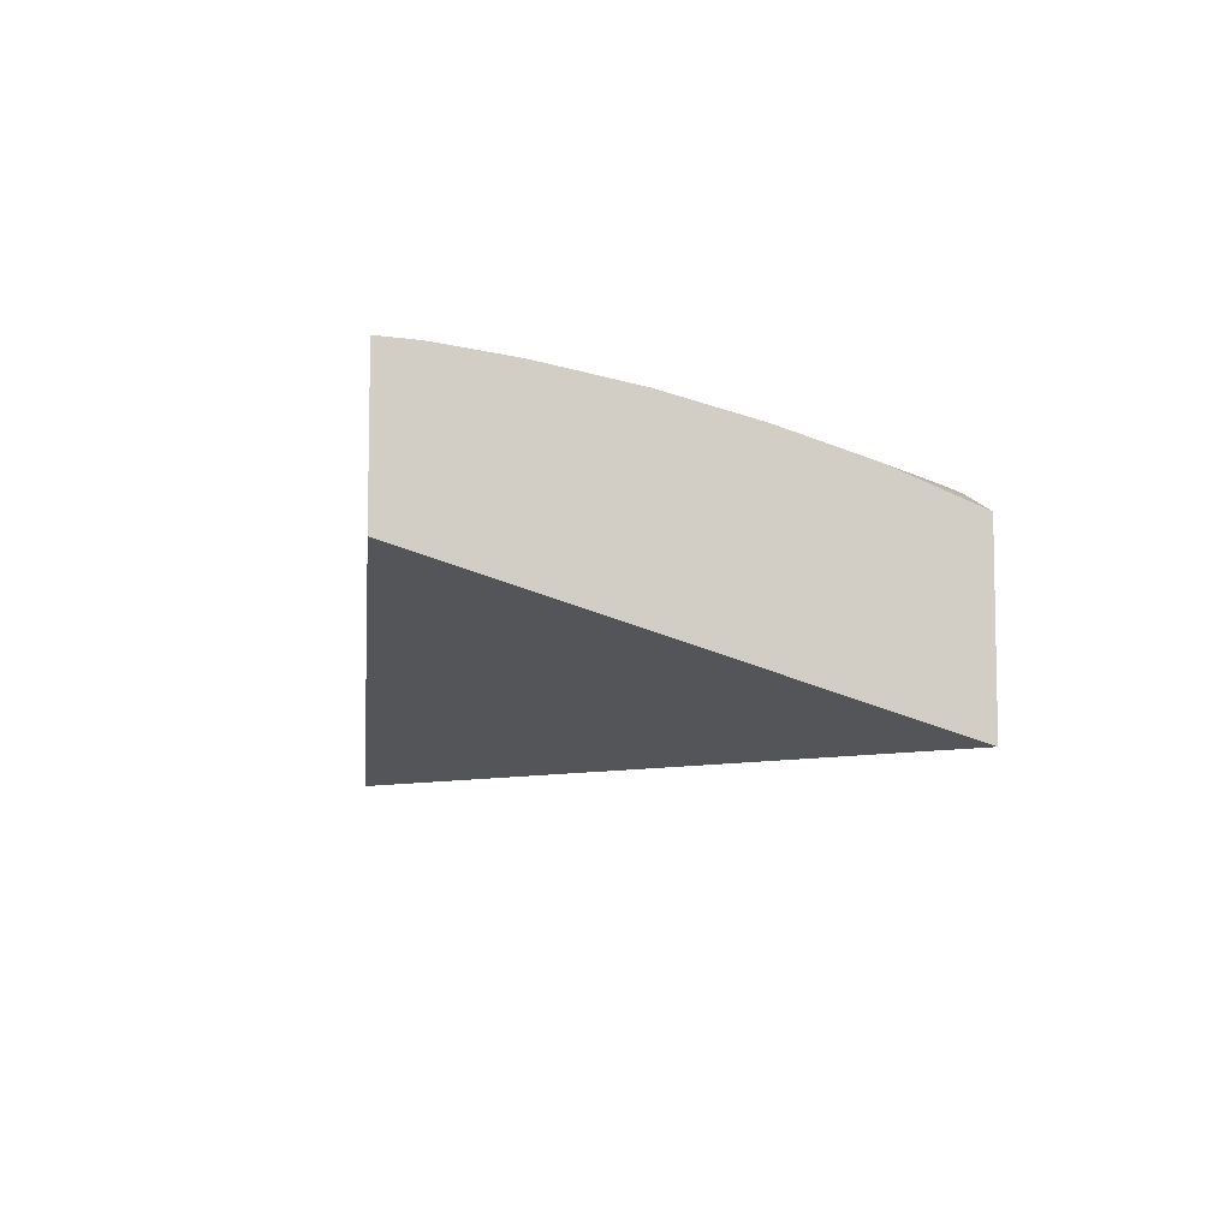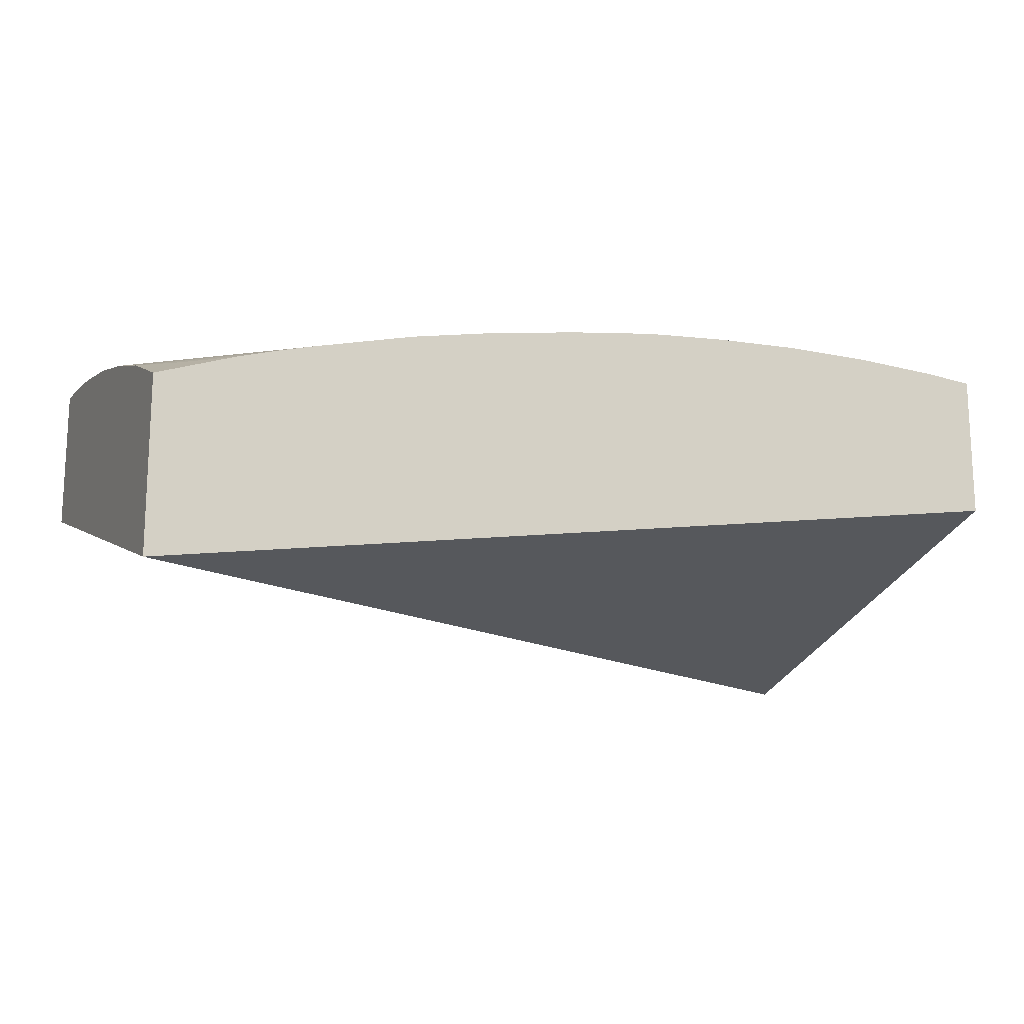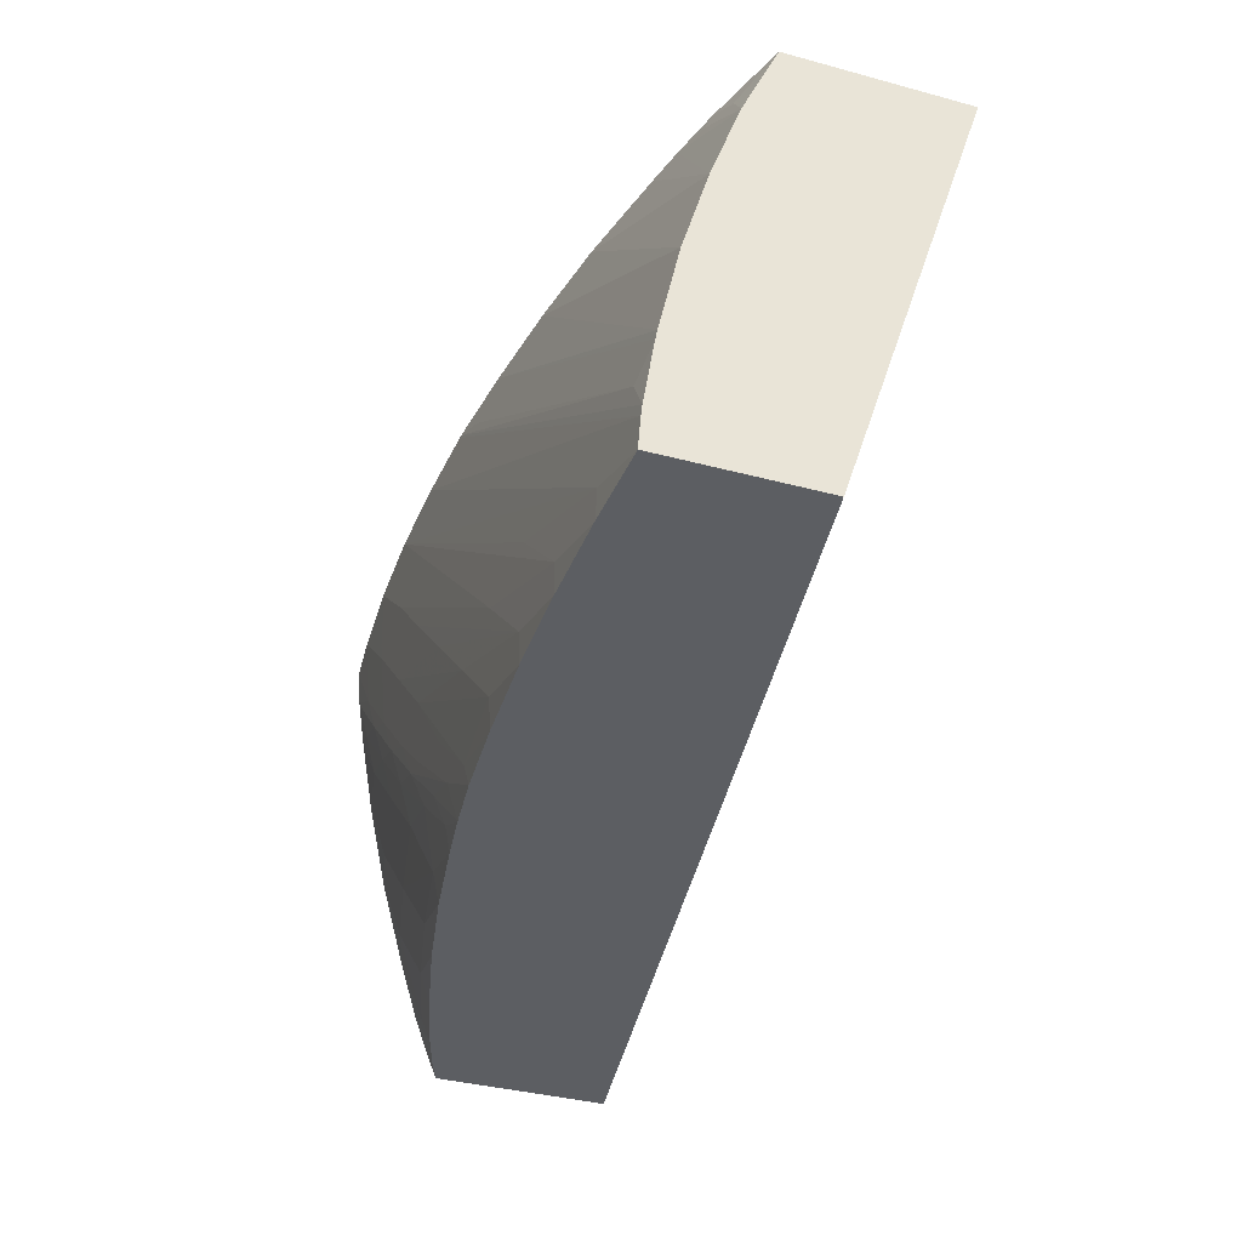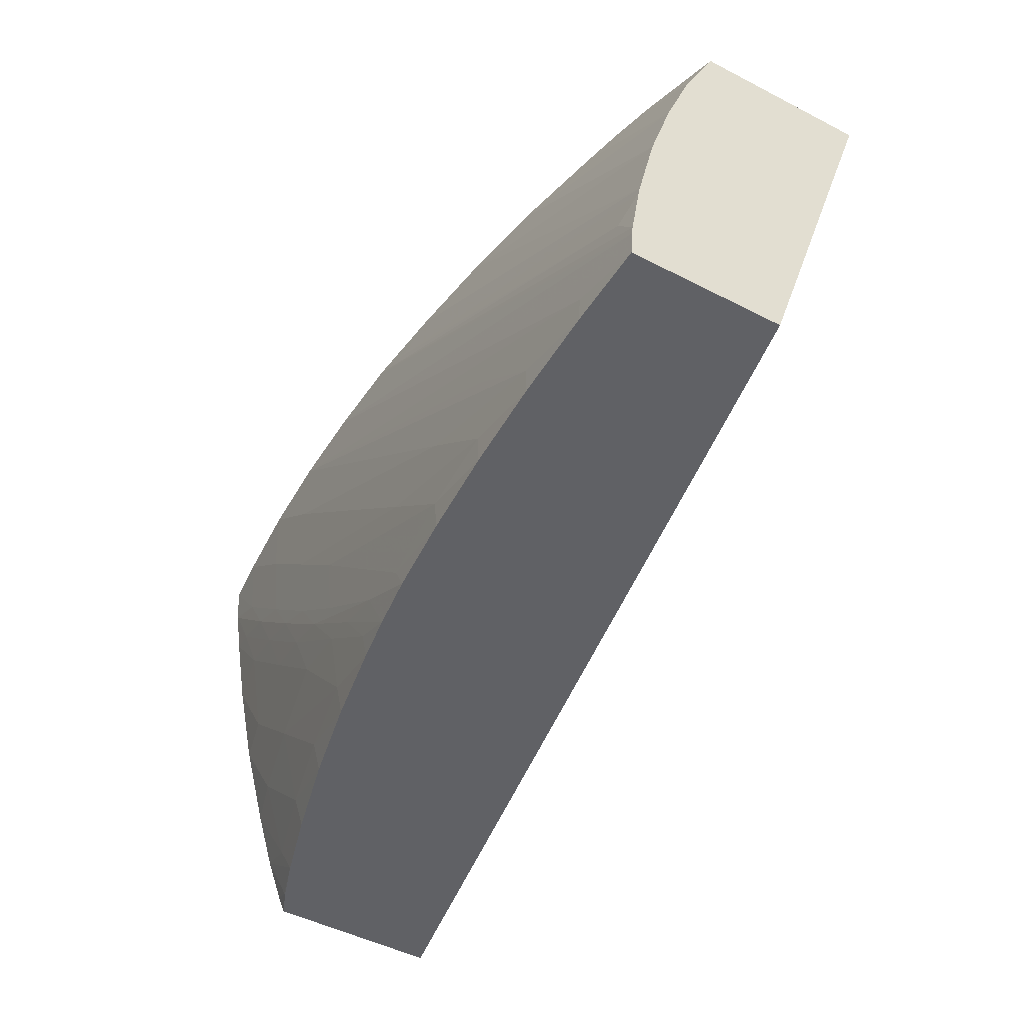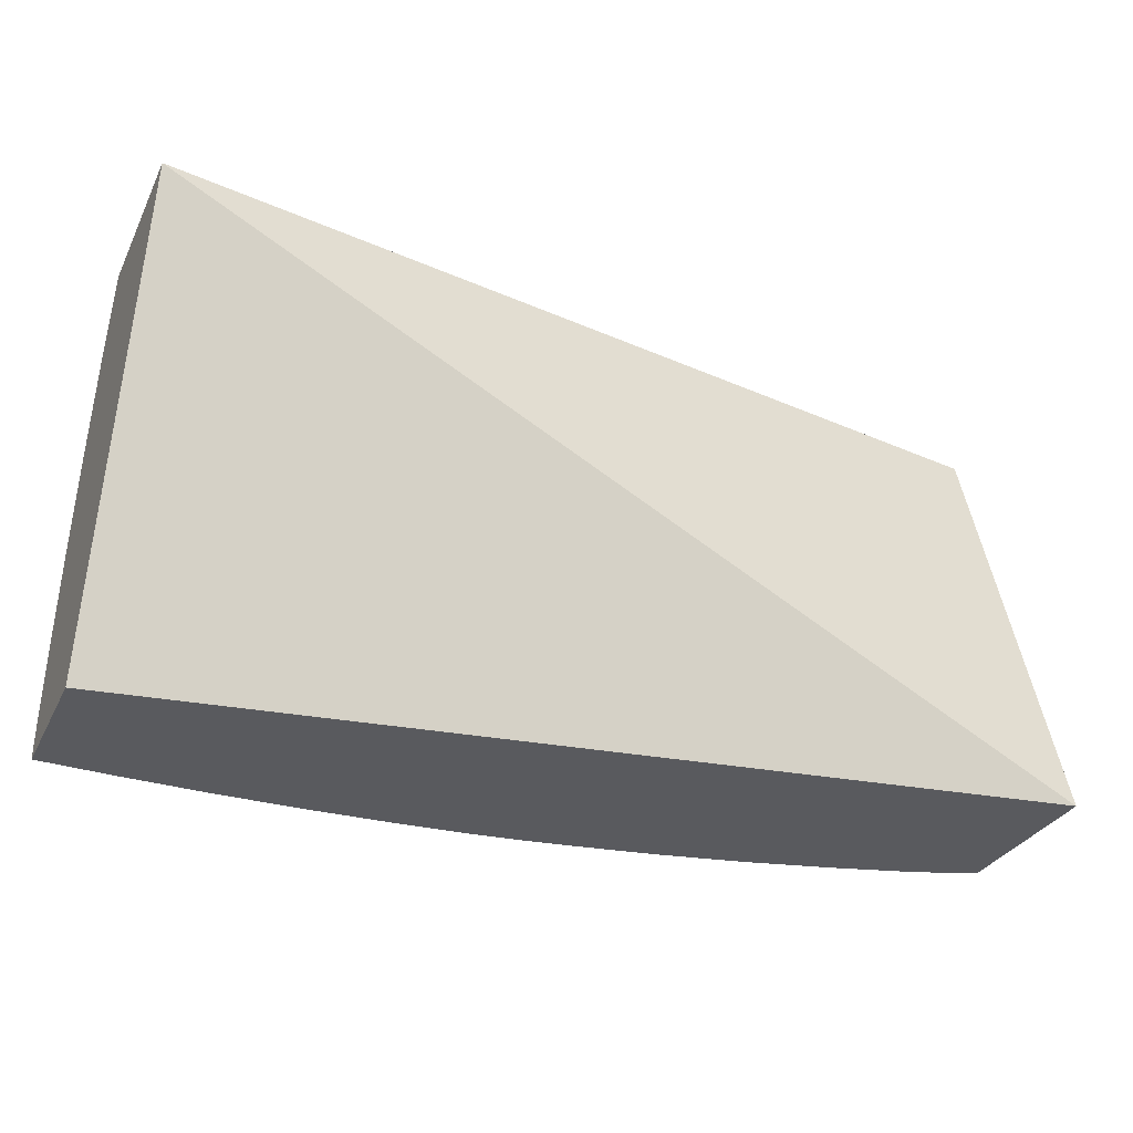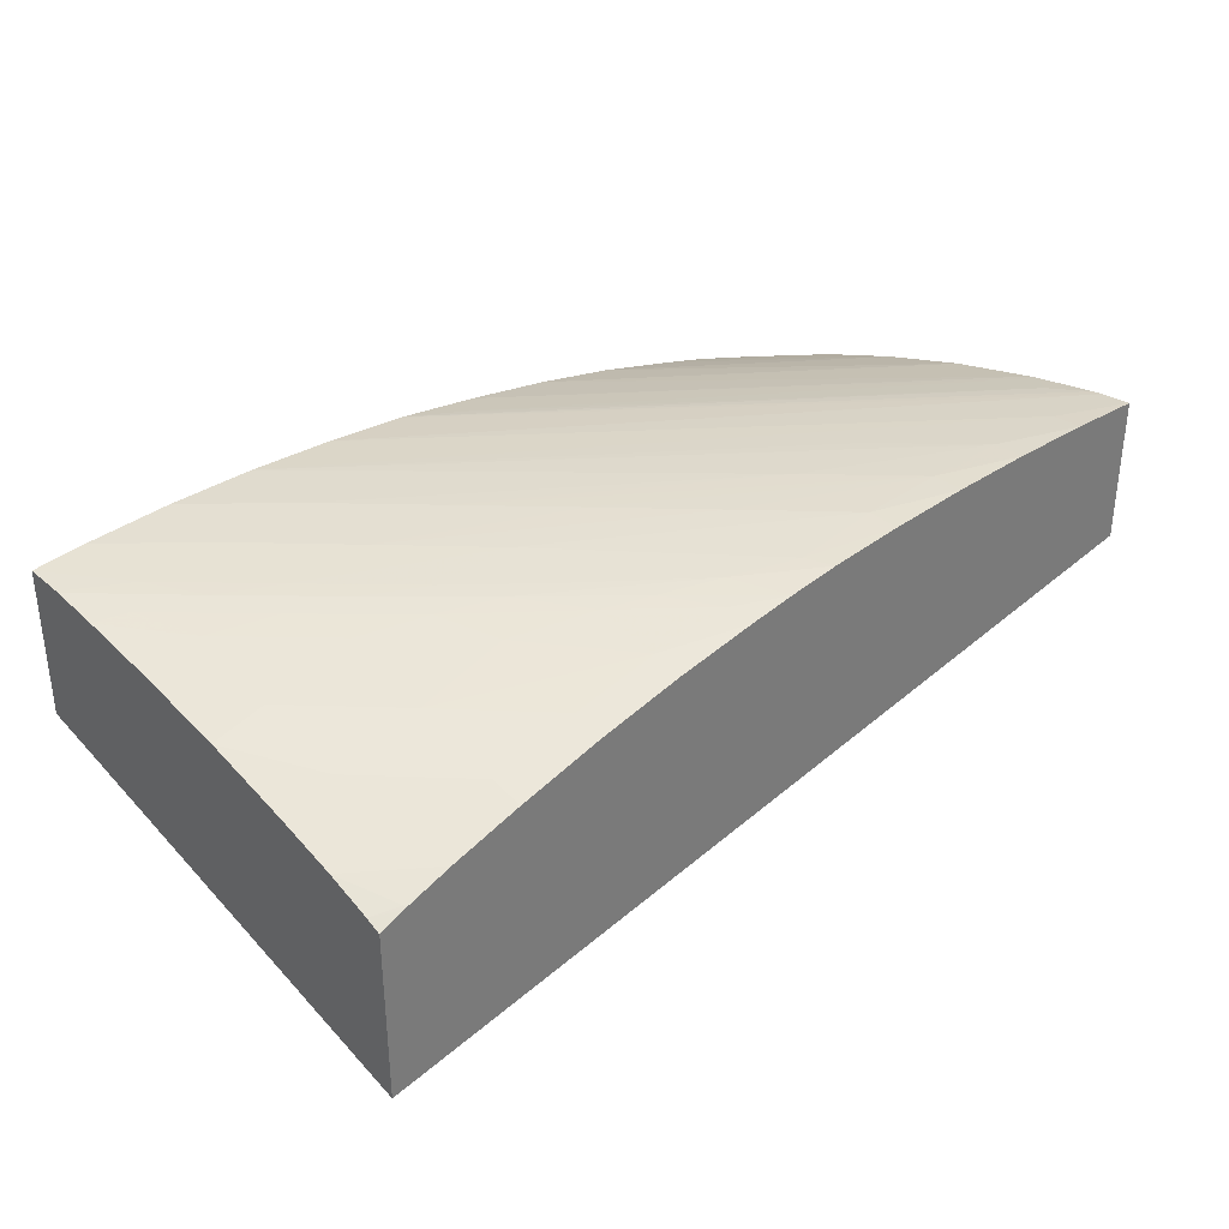
<metadata>
{"format":"obj","ext":"obj","renderer":"f3d","projection":"perspective","resolution":1024,"background":"white","views":[{"elev":-7.2,"azim":83.6,"up":"+Z"},{"elev":-15.6,"azim":156.7,"up":"+Z"},{"elev":-37.9,"azim":71.2,"up":"+Y"},{"elev":-50.2,"azim":60.7,"up":"+Y"},{"elev":-31.4,"azim":157.0,"up":"+Y"},{"elev":33.4,"azim":-43.4,"up":"+Z"}]}
</metadata>
<code>
v -0.4783 0.7619 0.1687
v -0.4783 0.7619 0.1339
v -0.4787 0.7619 0.1688
v -0.4783 0.7614 0.1689
v -0.4783 0.6701 0.1633
v -0.6609 0.6701 0.1365
v -0.6609 0.7619 0.1626
v -0.4939 0.7619 0.1741
v -0.4849 0.7548 0.1741
v -0.4783 0.7454 0.1756
v -0.4783 0.6701 0.1928
v -0.6609 0.6701 0.1706
v -0.6609 0.7619 0.1922
v -0.4939 0.7585 0.1754
v -0.503 0.7619 0.1768
v -0.4783 0.745 0.1758
v -0.4783 0.6764 0.1923
v -0.5982 0.7619 0.1933
v -0.4939 0.6763 0.1933
v -0.4939 0.6701 0.1936
v -0.656 0.6701 0.1725
v -0.6609 0.6731 0.1719
v -0.6609 0.7544 0.1916
v -0.6495 0.7469 0.192
v -0.6504 0.7619 0.1931
v -0.5103 0.7619 0.1788
v -0.4783 0.7285 0.1812
v -0.4783 0.6785 0.1921
v -0.5819 0.7619 0.192
v -0.6157 0.7619 0.194
v -0.5287 0.6937 0.1938
v -0.5113 0.6763 0.1939
v -0.5113 0.6701 0.194
v -0.6555 0.6701 0.1727
v -0.6609 0.6818 0.1751
v -0.6558 0.6707 0.1729
v -0.6609 0.7528 0.1914
v -0.6603 0.7534 0.1916
v -0.643 0.736 0.1916
v -0.6319 0.7295 0.192
v -0.6331 0.7459 0.1932
v -0.6331 0.7619 0.1939
v -0.5287 0.7619 0.1834
v -0.4783 0.7111 0.186
v -0.4783 0.6914 0.1901
v -0.4832 0.6863 0.1916
v -0.5811 0.7619 0.192
v -0.6157 0.7459 0.194
v -0.5461 0.6937 0.1941
v -0.5287 0.6763 0.1941
v -0.5287 0.6701 0.1939
v -0.6468 0.6701 0.1756
v -0.6609 0.6937 0.1788
v -0.6502 0.6764 0.1766
v -0.6609 0.7444 0.1901
v -0.6546 0.7418 0.1907
v -0.637 0.7244 0.1907
v -0.6254 0.7188 0.1915
v -0.6142 0.7123 0.1919
v -0.5982 0.7111 0.1931
v -0.6157 0.7285 0.1932
v -0.5809 0.7111 0.1939
v -0.5982 0.7285 0.194
v -0.5461 0.7619 0.1868
v -0.4783 0.6932 0.1898
v -0.5641 0.7619 0.1897
v -0.5706 0.7559 0.1916
v -0.5635 0.6937 0.1938
v -0.5461 0.6763 0.1937
v -0.546 0.6701 0.1932
v -0.6328 0.6701 0.1795
v -0.6609 0.7111 0.1836
v -0.6504 0.6937 0.1817
v -0.6331 0.6763 0.1814
v -0.6609 0.7289 0.1874
v -0.6495 0.7295 0.1896
v -0.6319 0.7123 0.1895
v -0.619 0.7073 0.1907
v -0.6074 0.702 0.1915
v -0.5982 0.6981 0.1919
v -0.5823 0.6922 0.1926
v -0.5642 0.6755 0.1925
v -0.5616 0.6701 0.1922
v -0.6157 0.6701 0.1837
v -0.6331 0.6937 0.1858
v -0.6504 0.7111 0.186
v -0.6157 0.6763 0.1853
v -0.6142 0.6952 0.1893
v -0.5982 0.6894 0.1907
v -0.589 0.6855 0.1913
v -0.5774 0.6807 0.192
v -0.5724 0.6701 0.191
v -0.5982 0.6701 0.1872
v -0.5982 0.6763 0.1885
v -0.5823 0.6755 0.1906
v -0.5818 0.6701 0.1897
f 1 2 7
f 1 7 13
f 1 13 25
f 1 25 42
f 1 42 30
f 1 30 18
f 1 18 29
f 1 29 47
f 1 47 66
f 1 66 64
f 1 64 43
f 1 43 26
f 1 26 15
f 1 15 8
f 1 8 3
f 1 3 4
f 1 4 10
f 1 10 16
f 1 16 27
f 1 27 44
f 1 44 65
f 1 65 45
f 1 45 28
f 1 28 17
f 1 17 11
f 1 11 5
f 1 5 2
f 2 5 6
f 2 6 7
f 3 8 9
f 3 9 4
f 4 9 10
f 5 11 20
f 5 20 33
f 5 33 51
f 5 51 70
f 5 70 83
f 5 83 92
f 5 92 96
f 5 96 93
f 5 93 84
f 5 84 71
f 5 71 52
f 5 52 34
f 5 34 21
f 5 21 12
f 5 12 6
f 6 12 22
f 6 22 35
f 6 35 53
f 6 53 72
f 6 72 75
f 6 75 55
f 6 55 37
f 6 37 23
f 6 23 13
f 6 13 7
f 8 14 9
f 8 15 14
f 9 14 10
f 10 14 15
f 10 15 16
f 11 17 18
f 11 18 19
f 11 19 20
f 12 21 22
f 13 23 24
f 13 24 25
f 15 26 27
f 15 27 16
f 17 28 29
f 17 29 18
f 18 30 19
f 19 31 20
f 19 30 31
f 20 31 32
f 20 32 33
f 21 34 22
f 22 34 36
f 22 36 35
f 23 37 38
f 23 38 24
f 24 39 40
f 24 40 41
f 24 41 25
f 24 38 39
f 25 41 42
f 26 43 27
f 27 43 44
f 28 45 46
f 28 46 47
f 28 47 29
f 30 42 48
f 30 48 49
f 30 49 32
f 30 32 31
f 32 49 50
f 32 50 33
f 33 50 51
f 34 52 36
f 35 36 52
f 35 52 54
f 35 54 53
f 37 55 56
f 37 56 38
f 38 56 39
f 39 56 57
f 39 57 58
f 39 58 40
f 40 58 59
f 40 59 60
f 40 60 61
f 40 61 41
f 41 61 62
f 41 62 63
f 41 63 48
f 41 48 42
f 43 64 44
f 44 64 65
f 45 65 66
f 45 66 67
f 45 67 46
f 46 67 47
f 47 67 66
f 48 63 49
f 49 63 50
f 50 63 62
f 50 62 68
f 50 68 69
f 50 69 51
f 51 69 70
f 52 71 54
f 53 54 73
f 53 73 72
f 54 71 74
f 54 74 73
f 55 75 76
f 55 76 56
f 56 76 57
f 57 76 77
f 57 77 78
f 57 78 58
f 58 78 79
f 58 79 59
f 59 79 80
f 59 80 60
f 60 80 81
f 60 81 82
f 60 82 69
f 60 69 68
f 60 68 61
f 61 68 62
f 64 66 65
f 69 82 70
f 70 82 83
f 71 84 74
f 72 73 85
f 72 85 86
f 72 86 75
f 73 74 85
f 74 84 87
f 74 87 85
f 75 86 76
f 76 86 77
f 77 88 78
f 77 86 85
f 77 85 88
f 78 88 89
f 78 89 79
f 79 89 90
f 79 90 91
f 79 91 80
f 80 91 81
f 81 91 82
f 82 91 83
f 83 91 92
f 84 93 87
f 85 87 94
f 85 94 88
f 87 93 94
f 88 94 89
f 89 94 95
f 89 95 90
f 90 95 92
f 90 92 91
f 92 95 96
f 93 96 94
f 94 96 95

</code>
